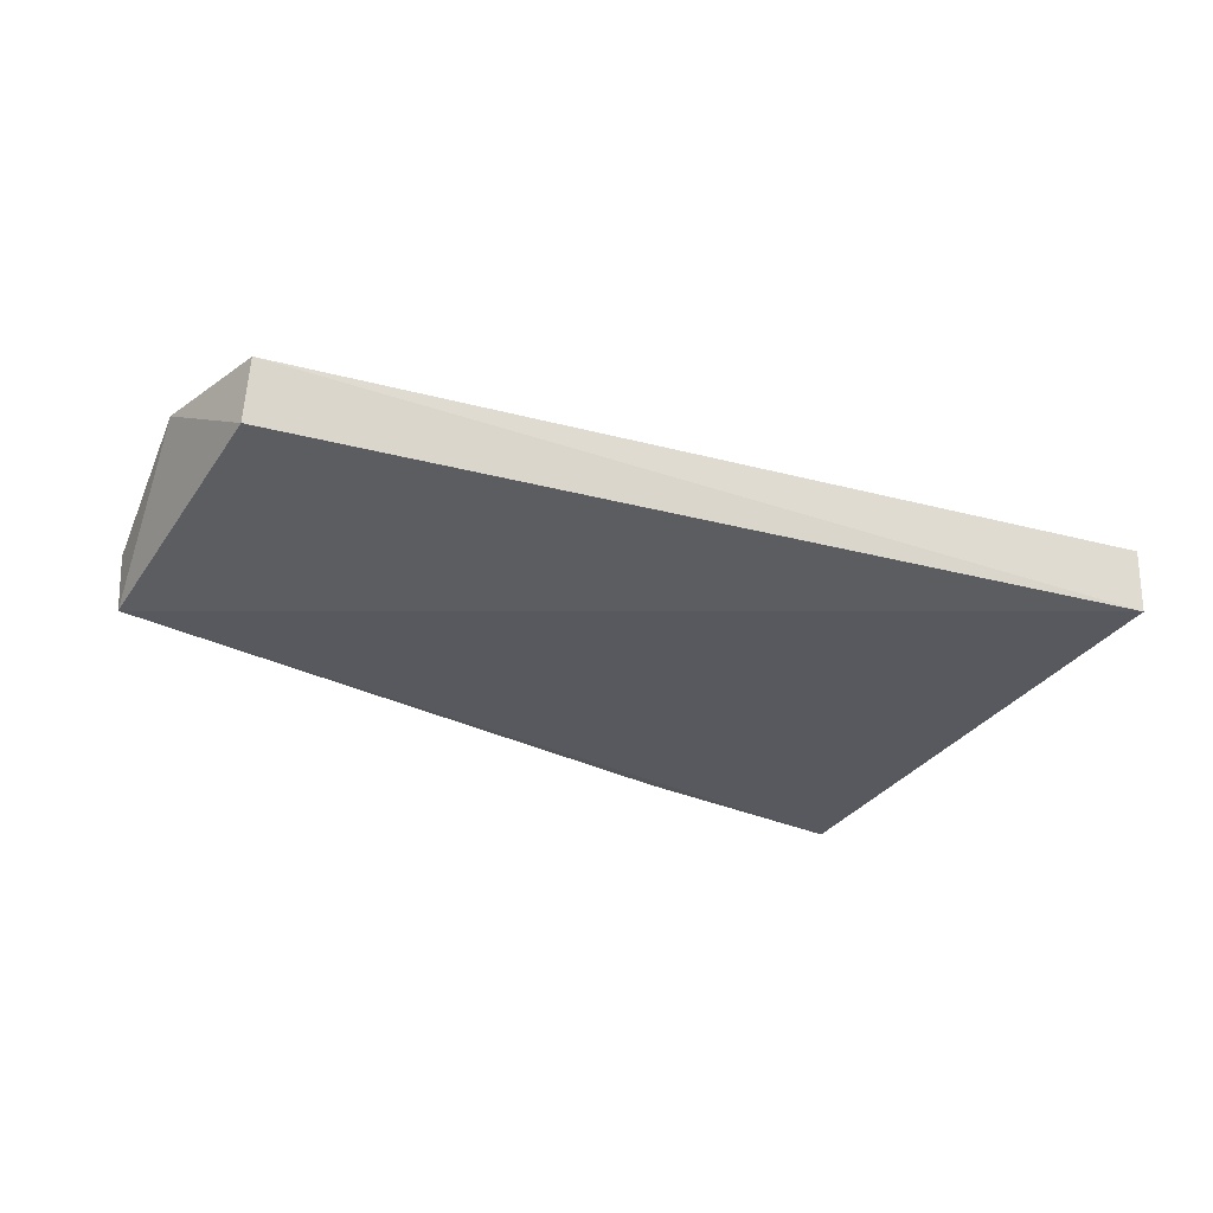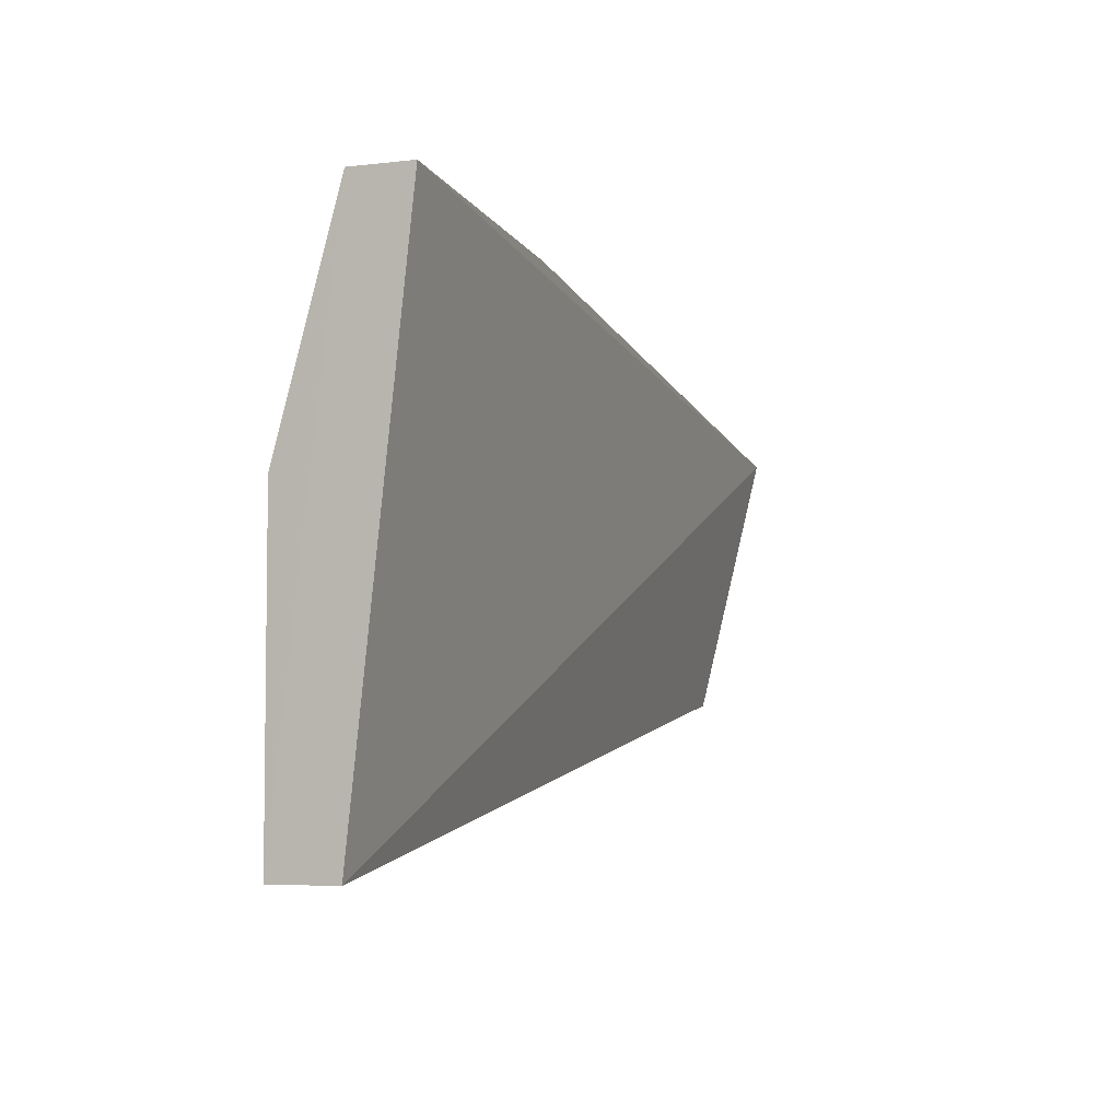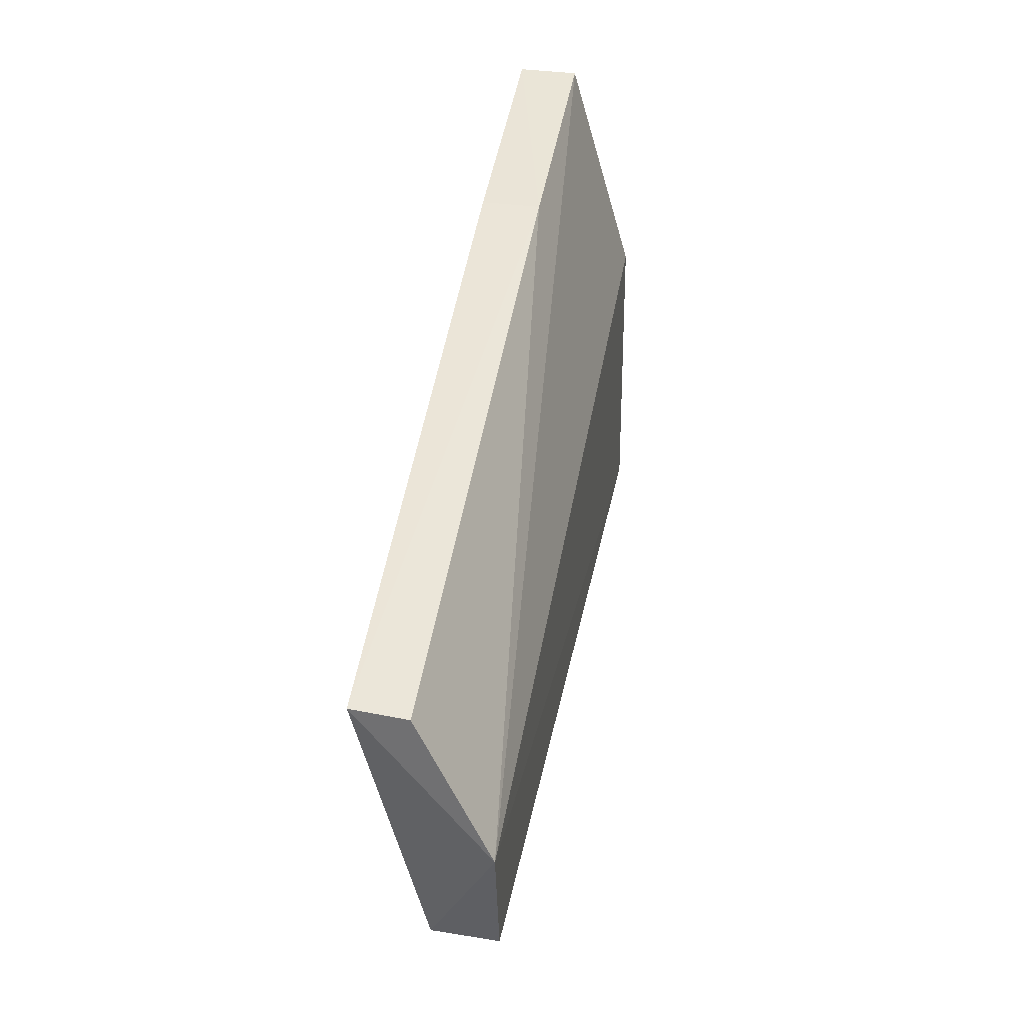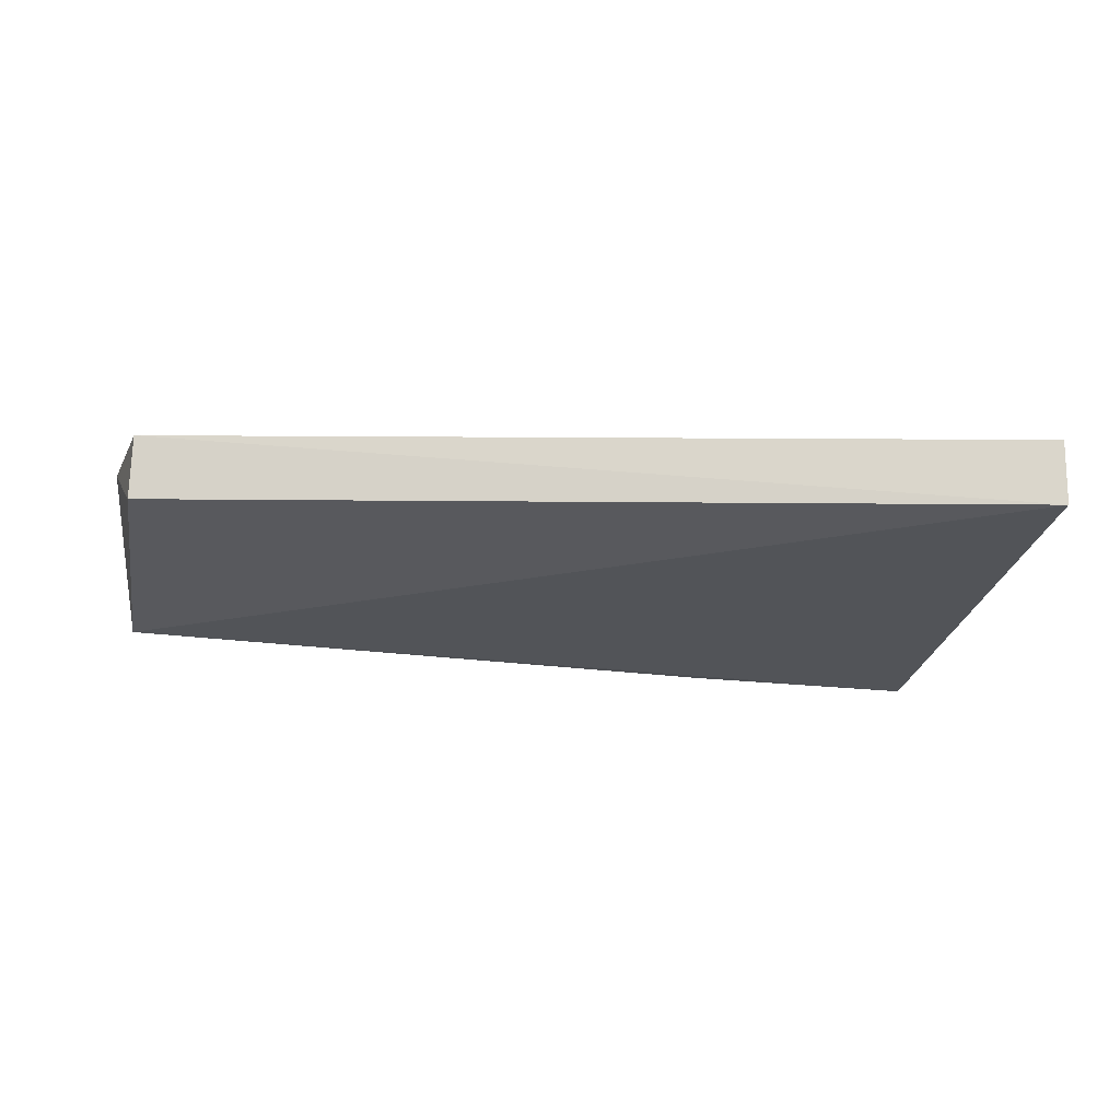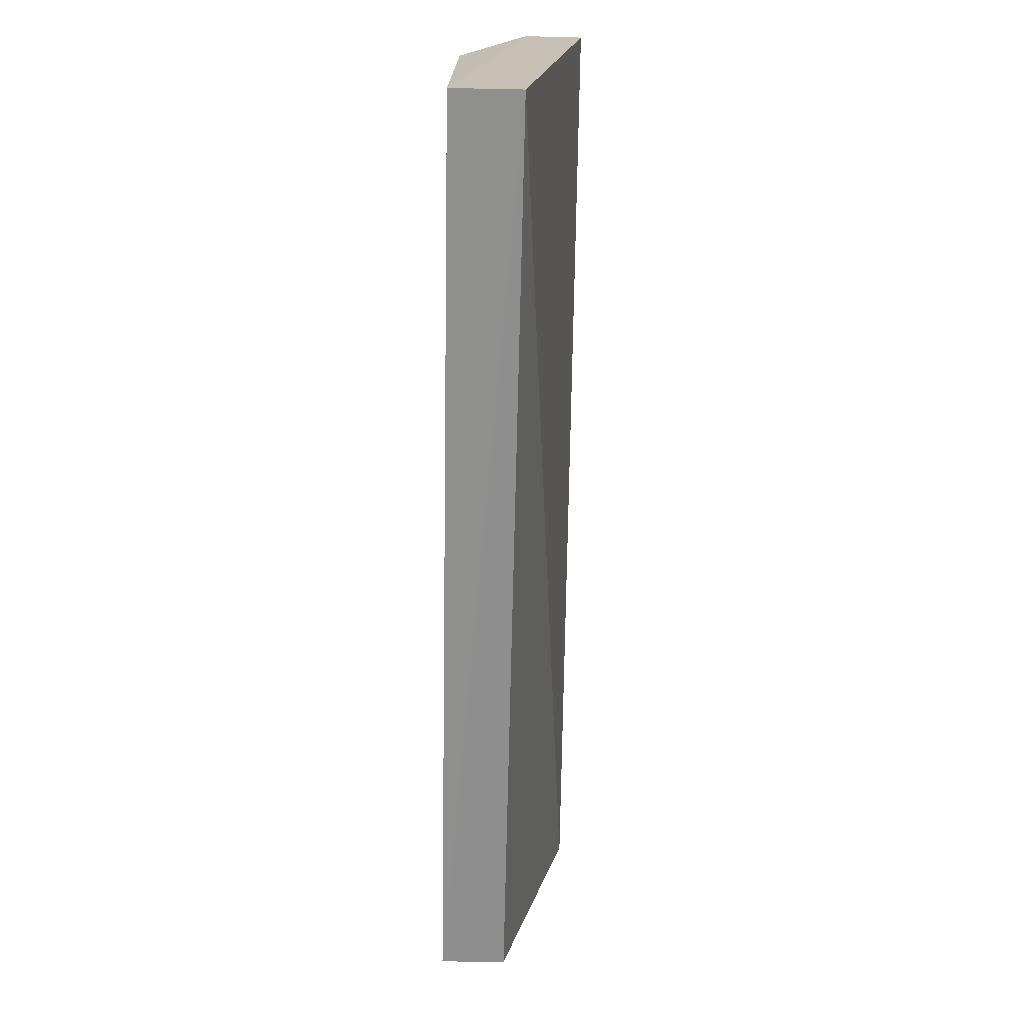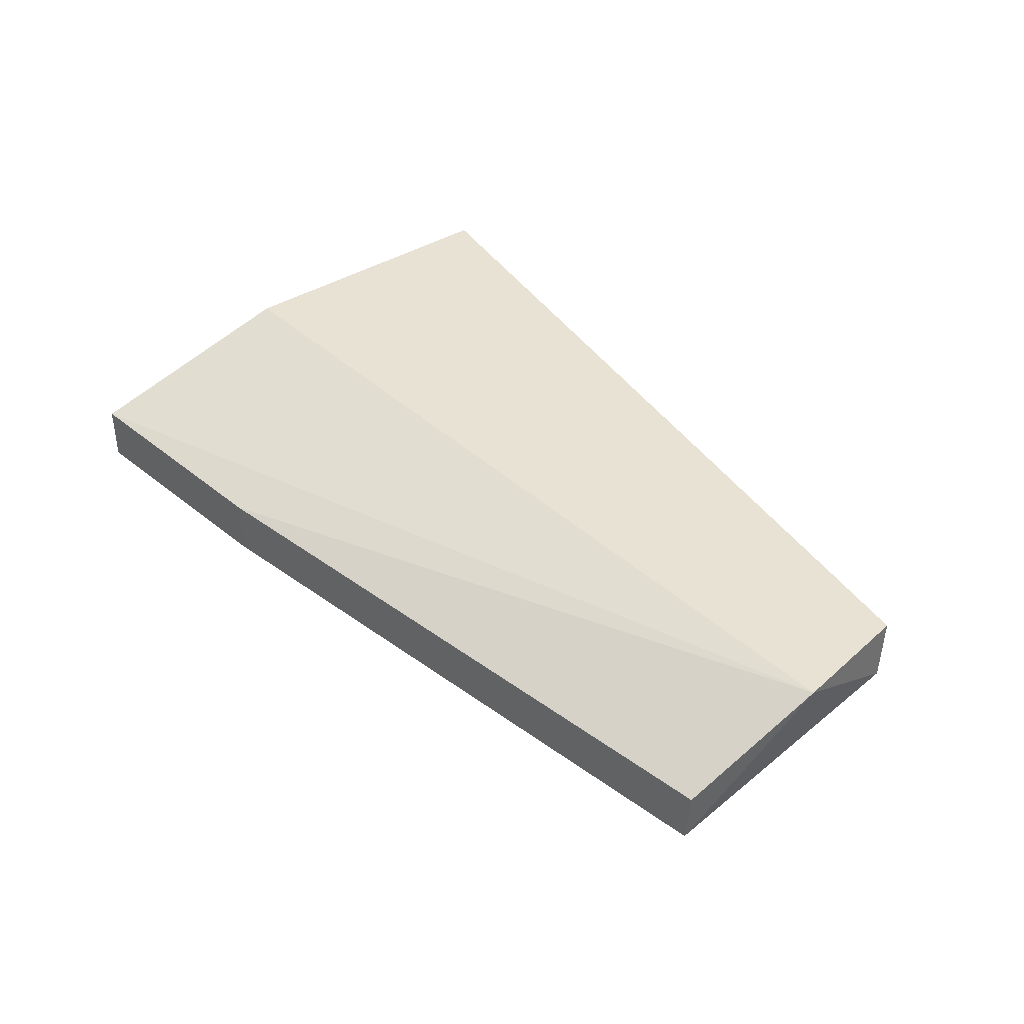
<metadata>
{"format":"obj","ext":"obj","renderer":"f3d","projection":"perspective","resolution":1024,"background":"white","views":[{"elev":-25.9,"azim":-31.8,"up":"+Z"},{"elev":-3.6,"azim":111.2,"up":"+Y"},{"elev":38.1,"azim":-80.6,"up":"+Y"},{"elev":-16.5,"azim":-9.5,"up":"+Z"},{"elev":-73.1,"azim":88.7,"up":"+Y"},{"elev":39.5,"azim":-128.0,"up":"+Z"}]}
</metadata>
<code>
v -0.3559 -0.0328 0.007301
v -0.3559 -0.0327 -0.0003307
v -0.3548 0.02959 -0.0007194
v -0.4596 0.01298 -0.001411
v -0.4588 -0.01825 0.006895
v -0.3549 0.02963 -0.007666
v -0.4591 -0.01756 -0.0003288
v -0.3555 0.00317 0.006941
v -0.3842 0.02626 -0.0008451
v -0.4614 -0.003384 0.006931
v -0.4593 0.01323 -0.007666
v -0.3842 0.02626 -0.007666
f 1 2 3
f 5 2 1
f 6 3 2
f 7 2 5
f 8 1 3
f 9 3 6
f 10 7 5
f 10 5 1
f 10 1 8
f 10 9 4
f 10 8 3
f 10 3 9
f 11 6 2
f 11 2 7
f 11 4 9
f 11 10 4
f 11 7 10
f 12 11 9
f 12 9 6
f 12 6 11

</code>
